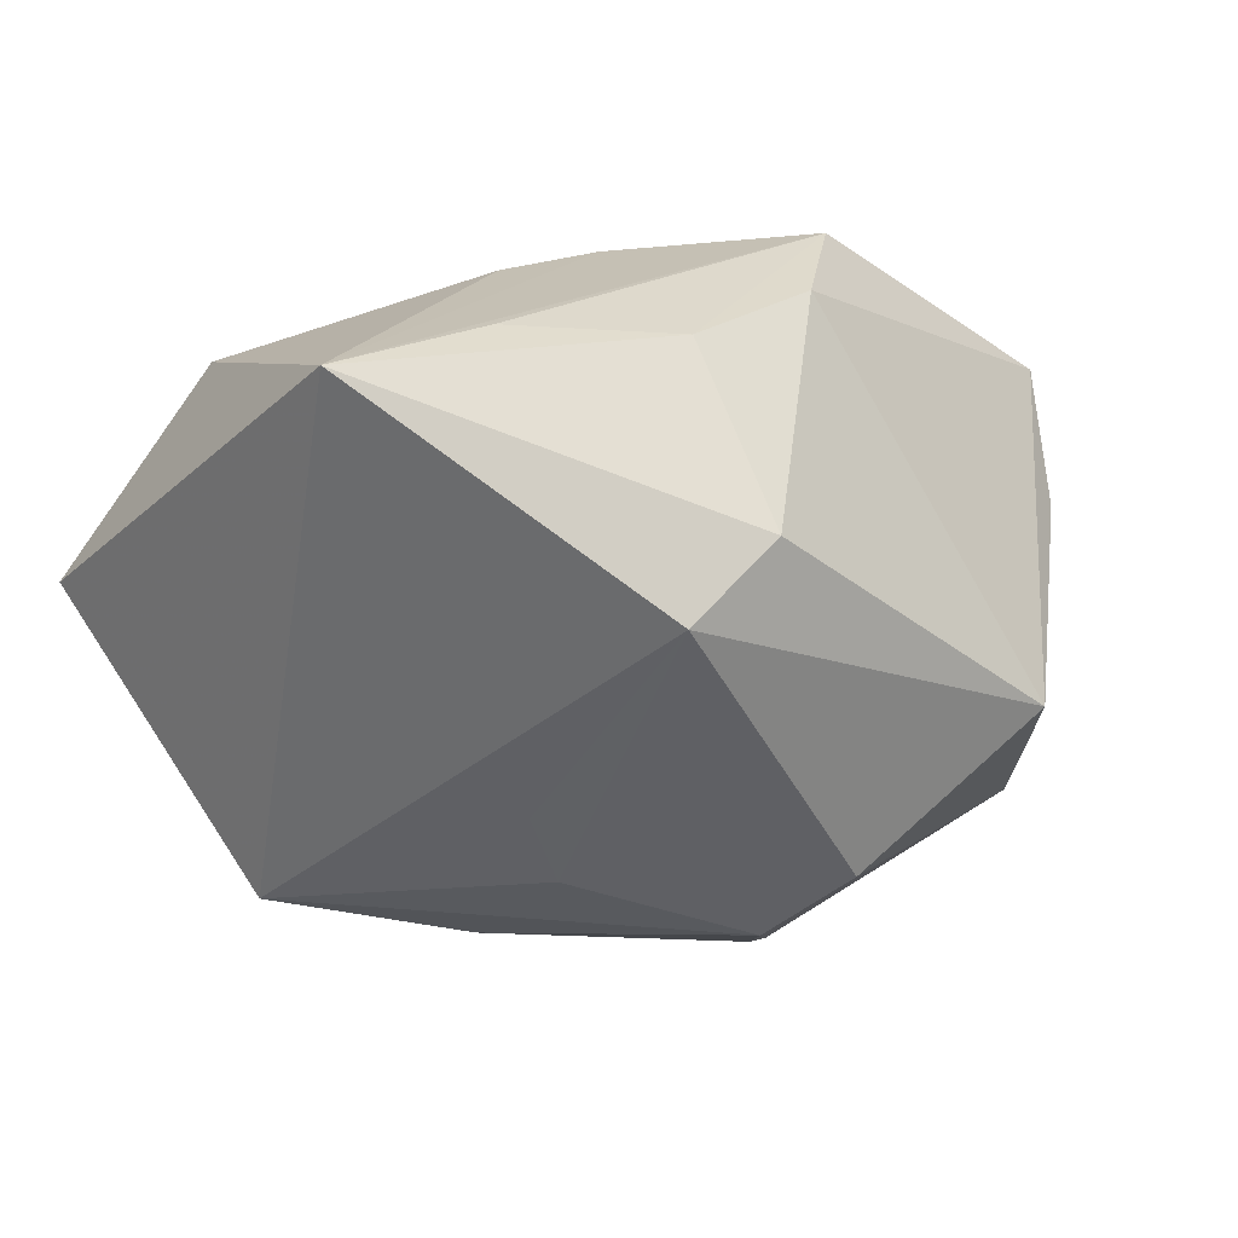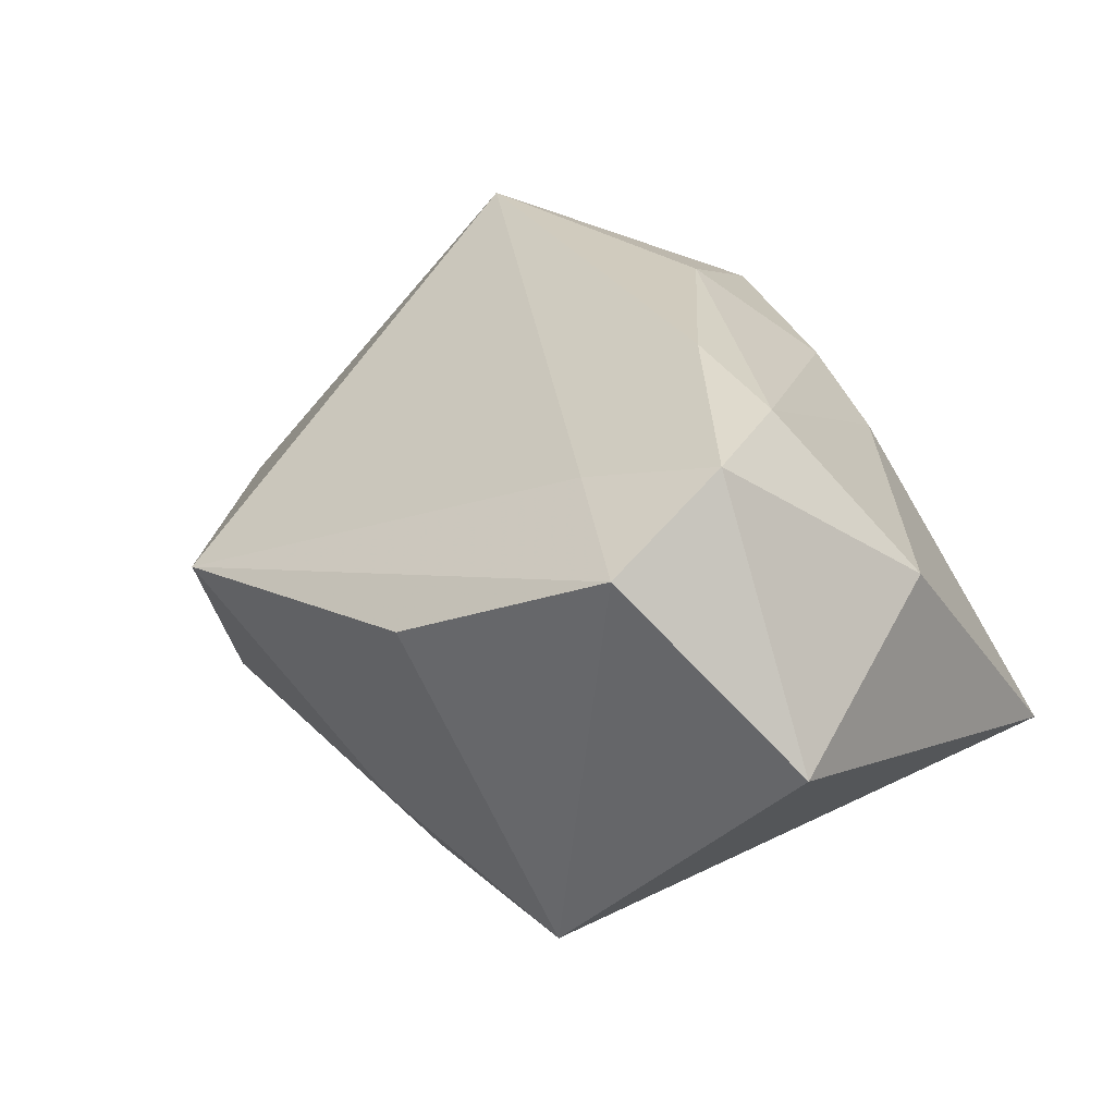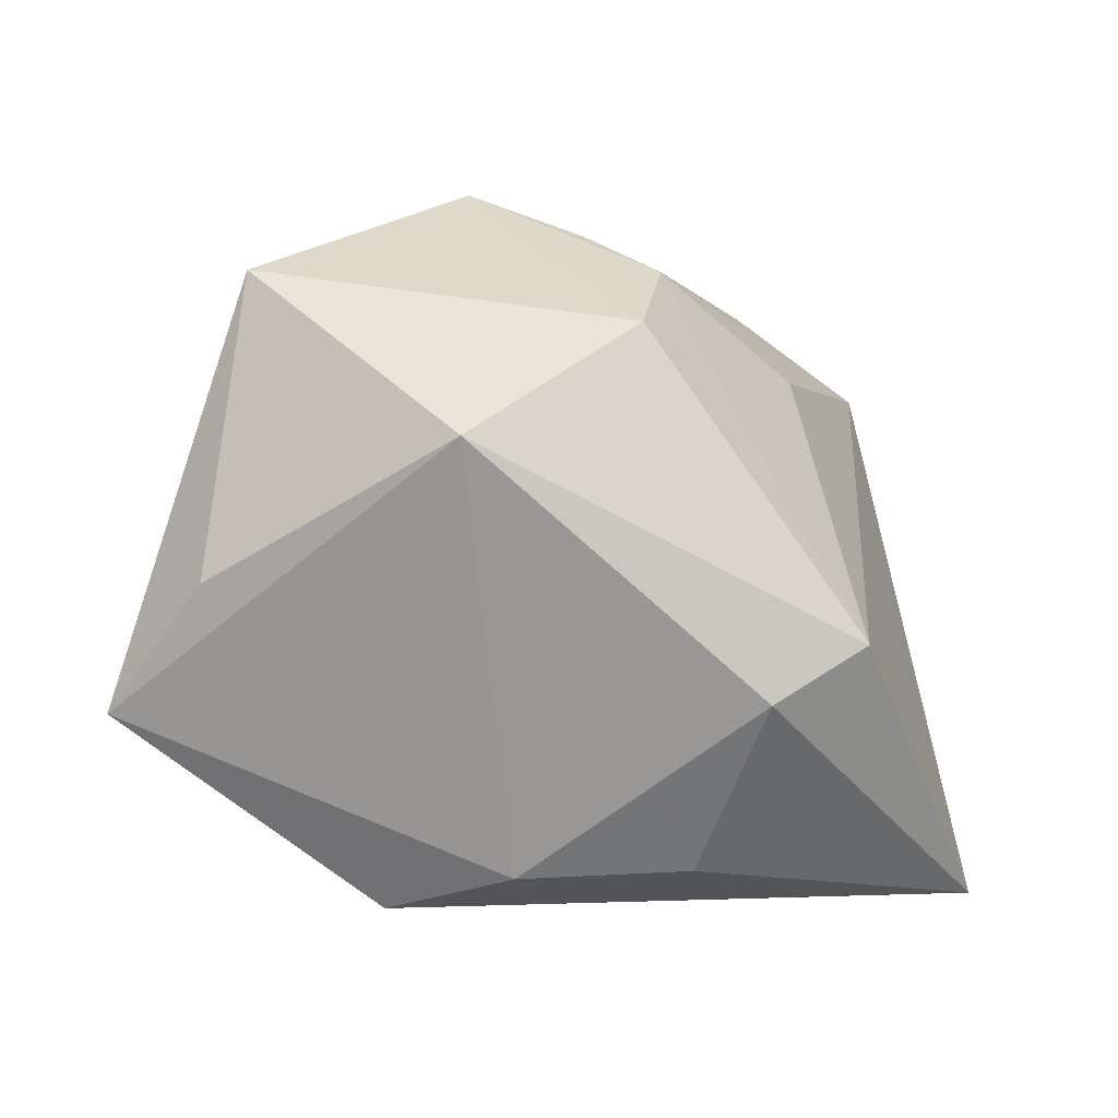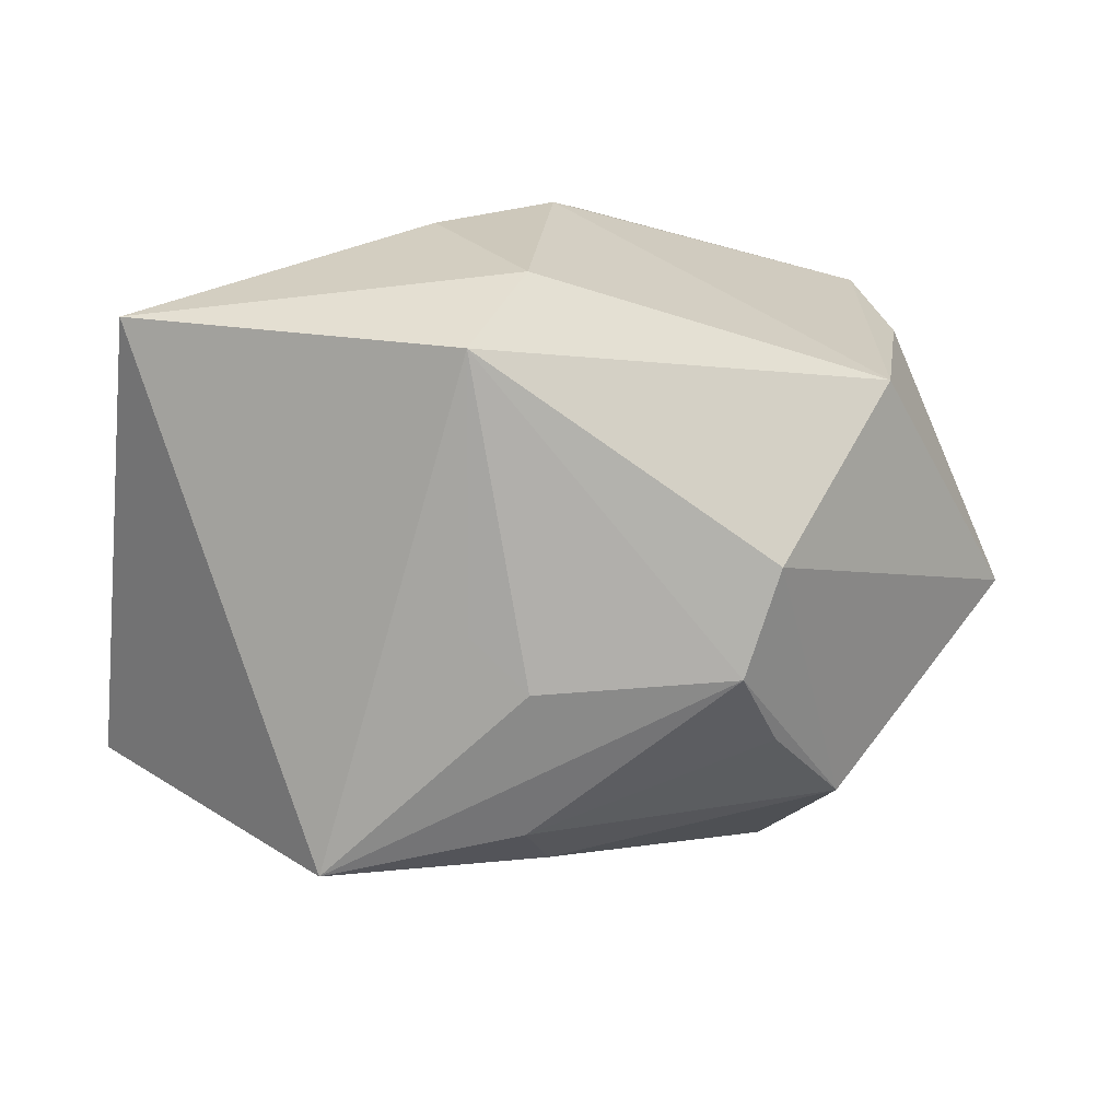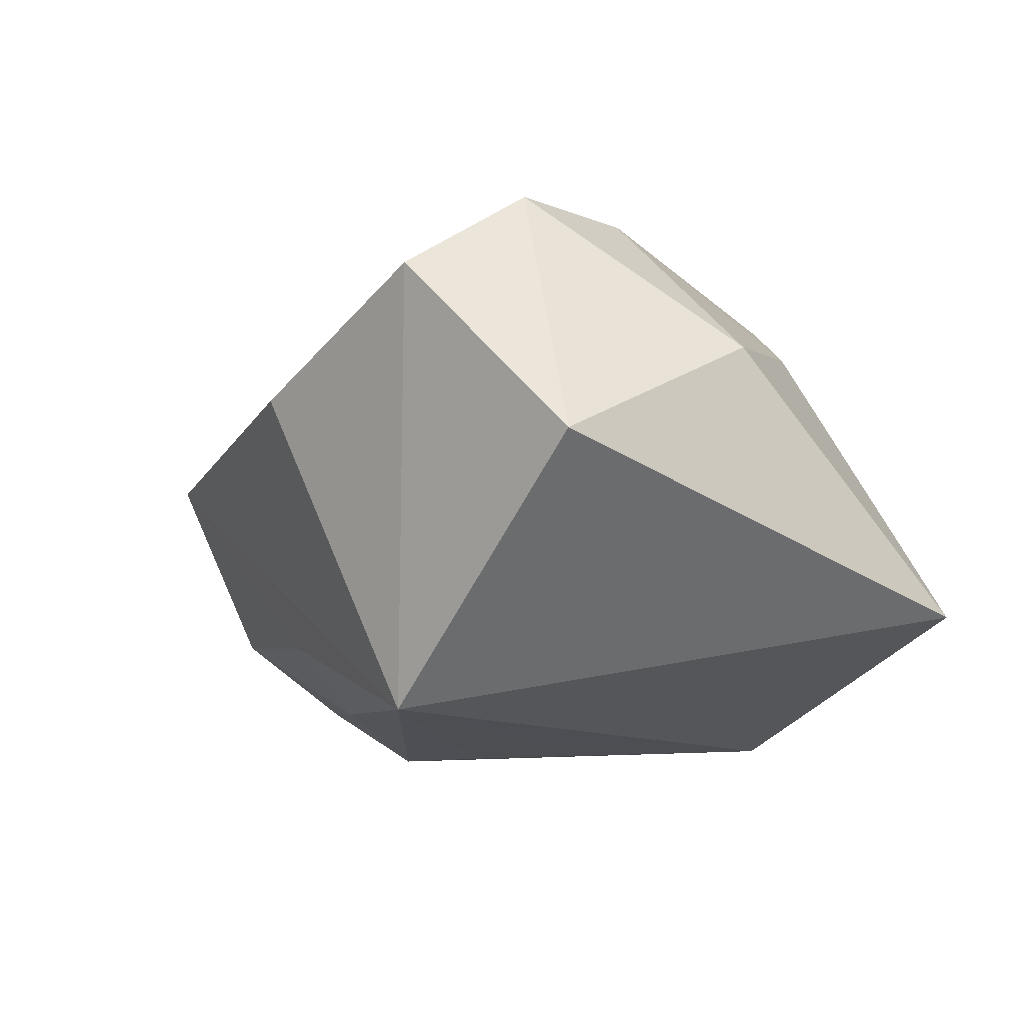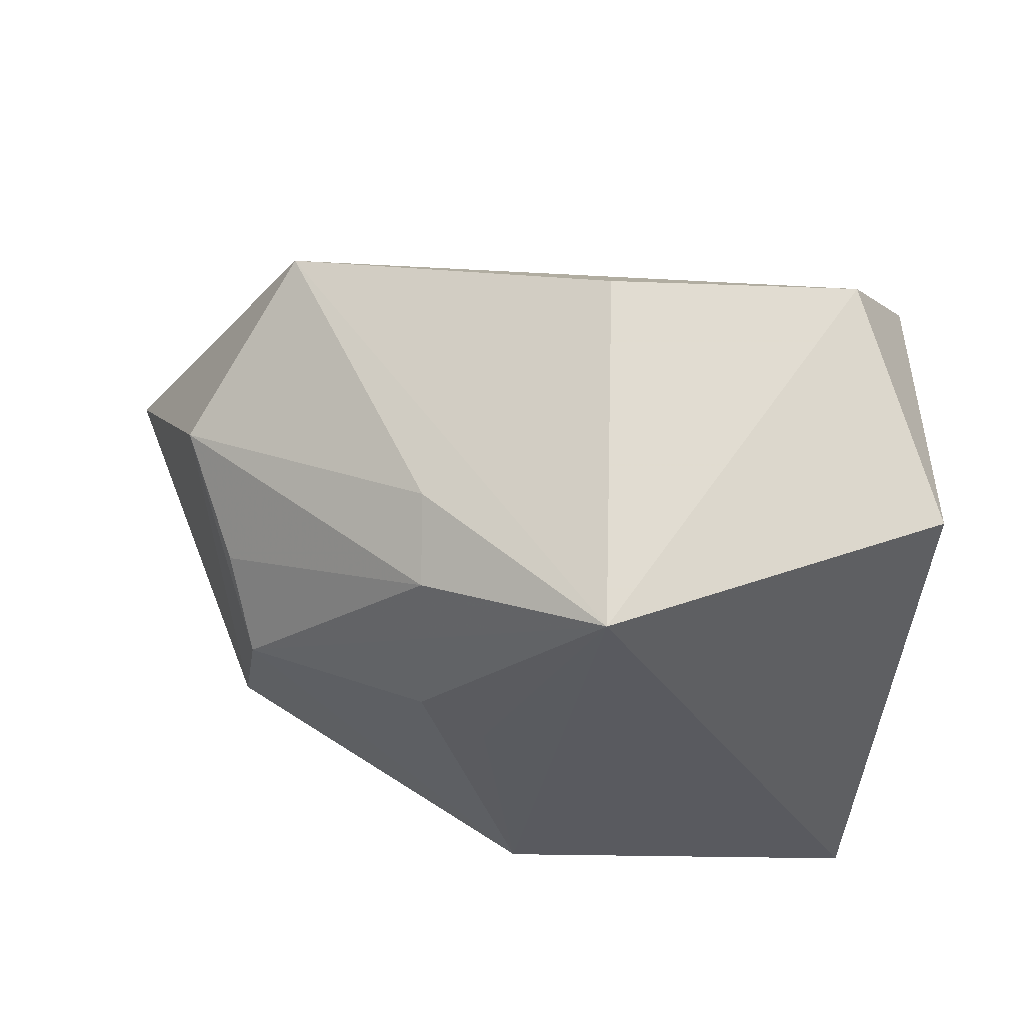
<metadata>
{"format":"obj","ext":"obj","renderer":"f3d","projection":"perspective","resolution":1024,"background":"white","views":[{"elev":-43.2,"azim":-36.1,"up":"+Z"},{"elev":23.6,"azim":-144.7,"up":"+Z"},{"elev":-54.3,"azim":130.7,"up":"+Y"},{"elev":-75.7,"azim":-7.1,"up":"+Z"},{"elev":-9.0,"azim":-125.7,"up":"+Z"},{"elev":57.3,"azim":-156.9,"up":"+Y"}]}
</metadata>
<code>
v 0.001825 0.007553 -0.02692
v -0.02175 -0.01571 0.01521
v 0.00595 0.02708 -0.01601
v -0.01242 -0.03104 -0.001396
v -0.002949 -0.02959 -0.0178
v 0.02544 0.01077 -0.02113
v -0.01469 0.005384 0.028
v -0.02724 -0.02425 -0.003937
v -0.02836 0.02321 0.02471
v -0.001694 -0.01491 0.028
v -0.0144 0.02374 0.02073
v 0.04777 -0.002219 -0.0008431
v -0.01561 0.02881 -0.02346
v 0.002692 -0.03164 0.02234
v 0.02842 0.029 0.003148
v -0.004335 0.003017 -0.02588
v -0.01355 -0.01929 0.0202
v 0.03315 0.01771 -0.01327
v -0.04005 0.02693 0.0001048
v -0.04005 -0.0202 -0.01374
v 0.03205 -0.02303 -0.013
v -0.003359 0.03631 0.007579
v -0.03833 0.004662 0.01072
v 0.03253 -0.02707 0.028
v 0.02308 -0.006932 -0.02572
v 0.03584 -0.0241 0.01355
v -0.02482 0.03441 0.01731
v -0.00114 -0.0333 0.01002
v -0.02493 0.009179 0.02491
v -0.007483 -0.02321 -0.02563
v 0.02097 0.003832 -0.02647
v 0.003192 0.02255 -0.02274
f 20 13 30
f 19 13 20
f 19 9 27
f 27 13 19
f 23 9 19
f 19 20 23
f 20 2 23
f 24 10 14
f 24 12 15
f 3 13 15
f 3 32 13
f 13 32 31
f 15 13 22
f 22 27 15
f 13 27 22
f 14 20 8
f 8 4 14
f 20 4 8
f 14 4 28
f 28 24 14
f 21 24 28
f 9 23 29
f 29 23 2
f 26 21 12
f 12 24 26
f 26 24 21
f 7 24 9
f 10 24 7
f 9 29 7
f 7 29 10
f 11 24 15
f 9 24 11
f 15 27 11
f 11 27 9
f 12 21 25
f 25 21 30
f 30 31 25
f 15 12 18
f 12 25 18
f 18 25 31
f 18 3 15
f 32 3 18
f 1 31 30
f 13 31 1
f 21 28 5
f 5 28 4
f 30 21 5
f 5 20 30
f 5 4 20
f 17 29 2
f 10 29 17
f 14 10 17
f 17 20 14
f 17 2 20
f 6 31 32
f 32 18 6
f 6 18 31
f 30 13 16
f 16 1 30
f 13 1 16

</code>
